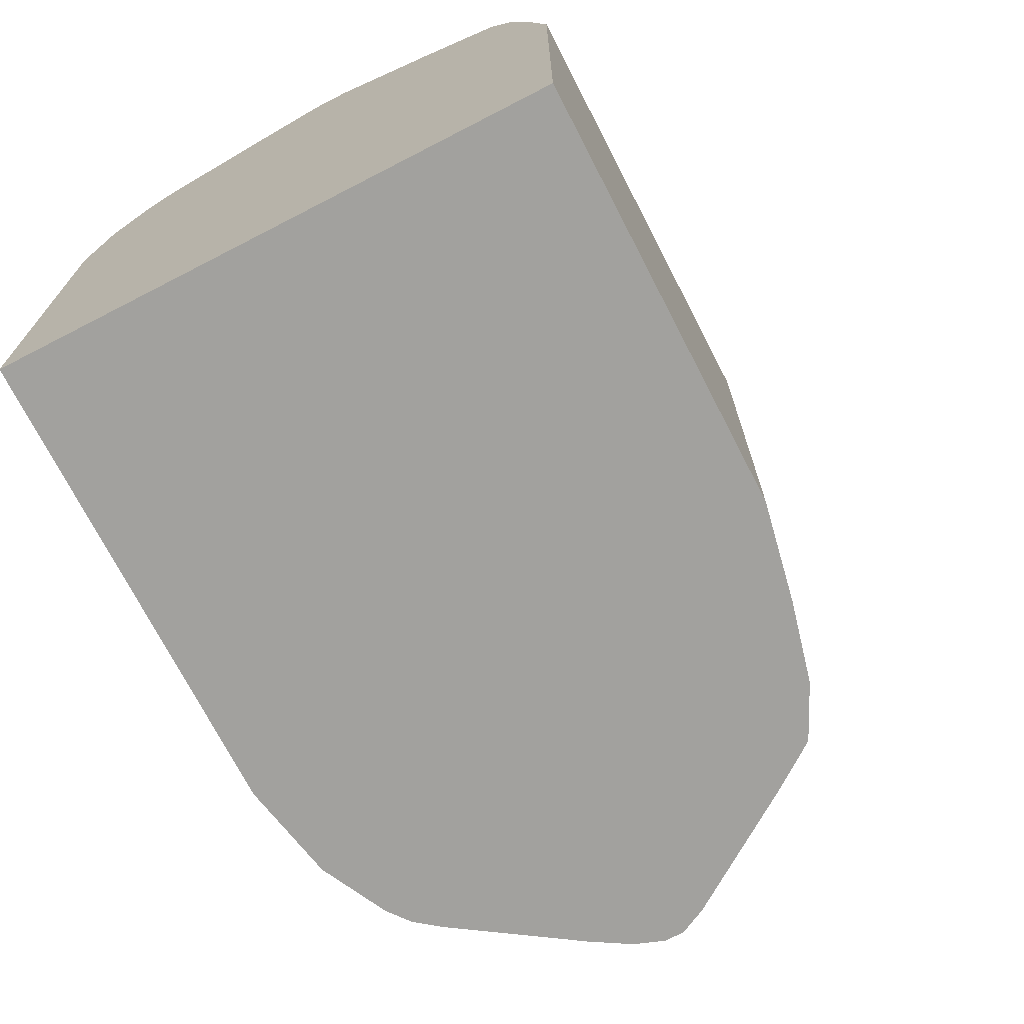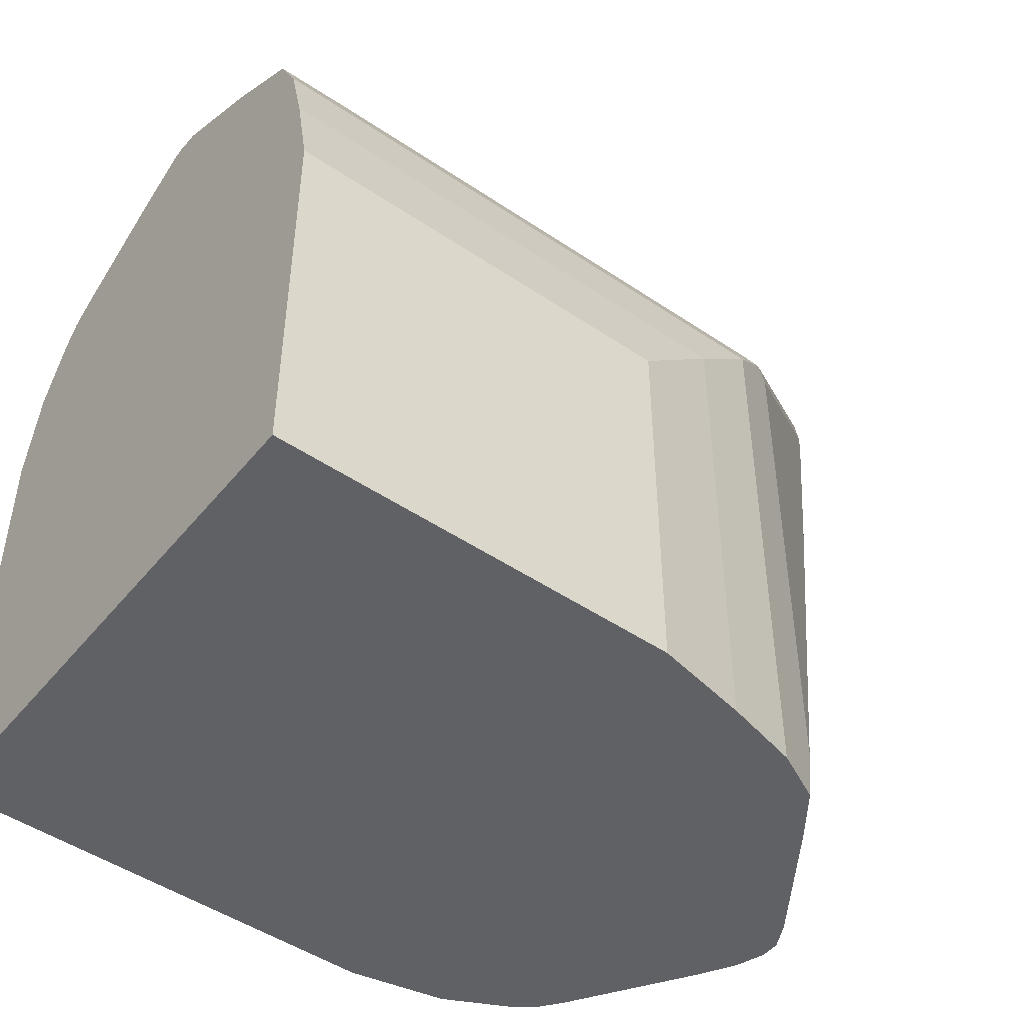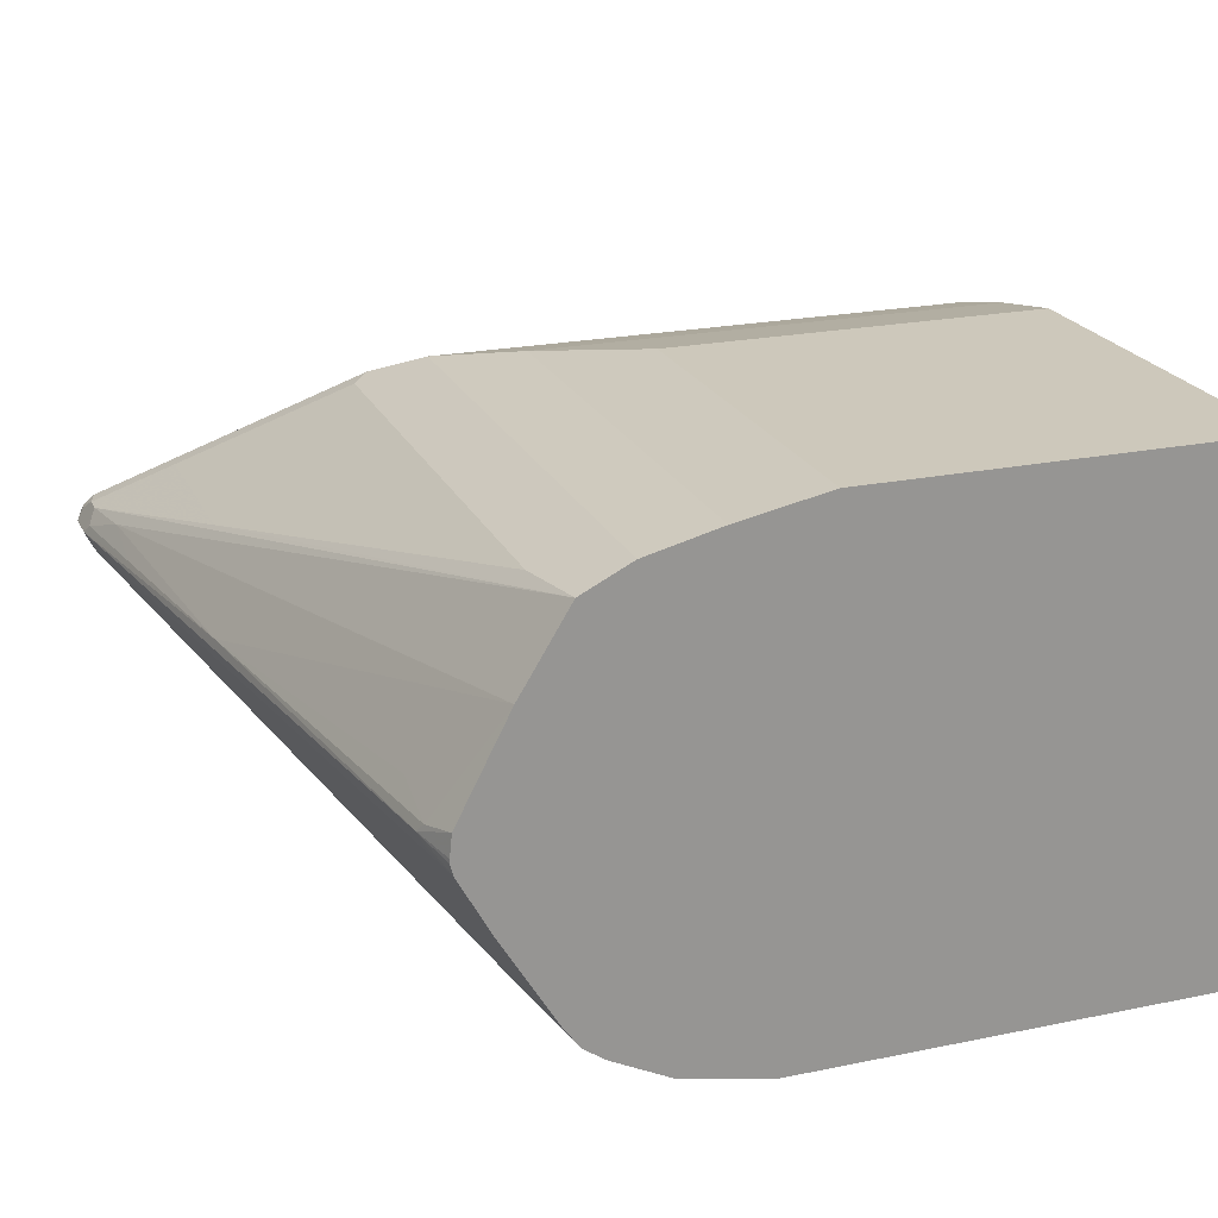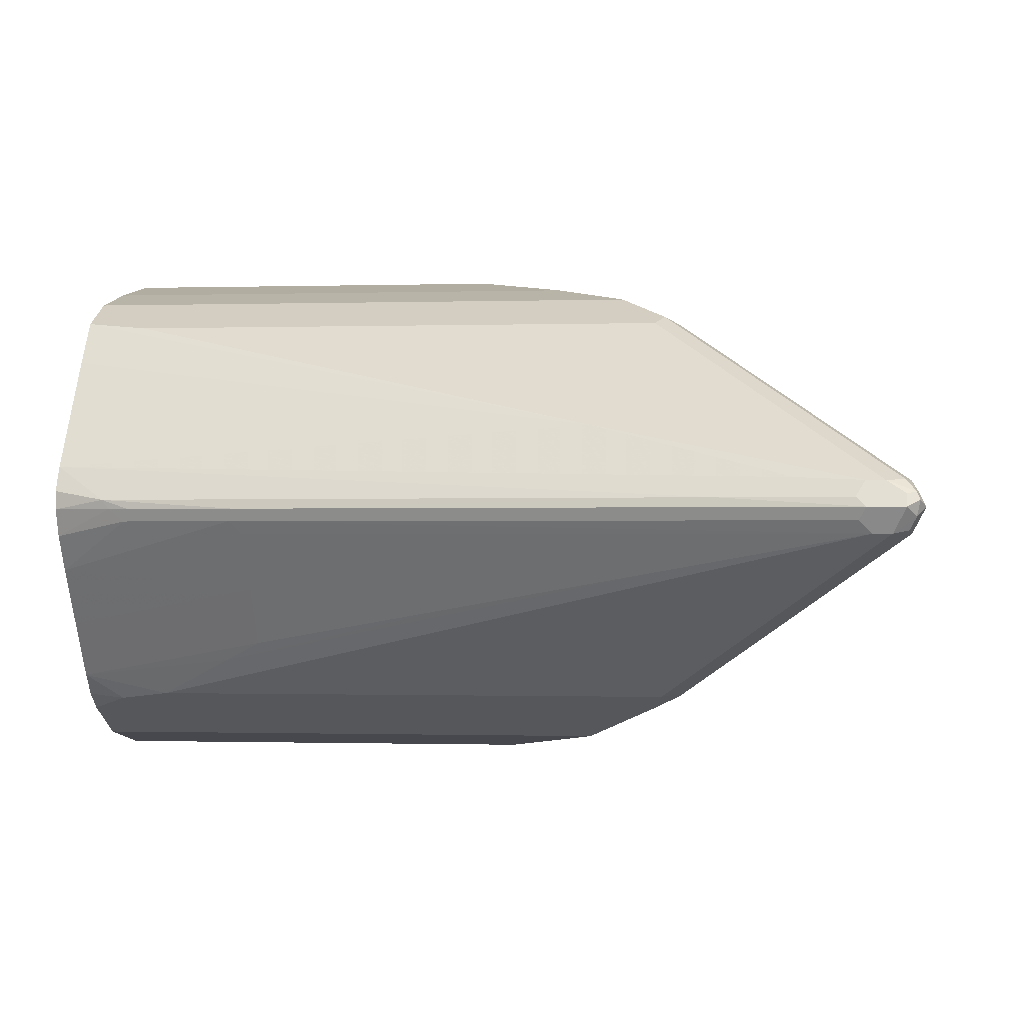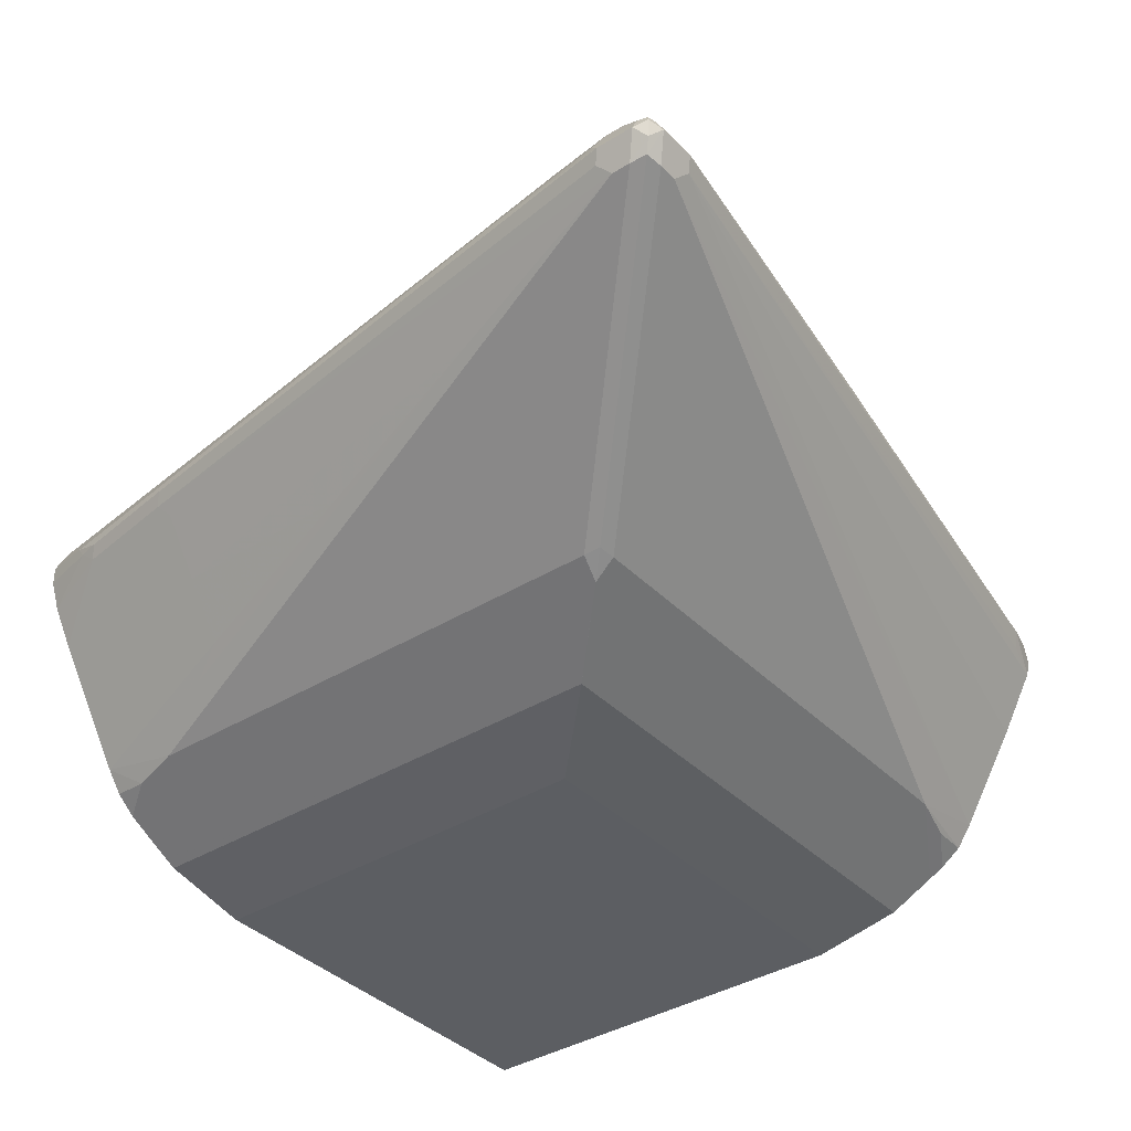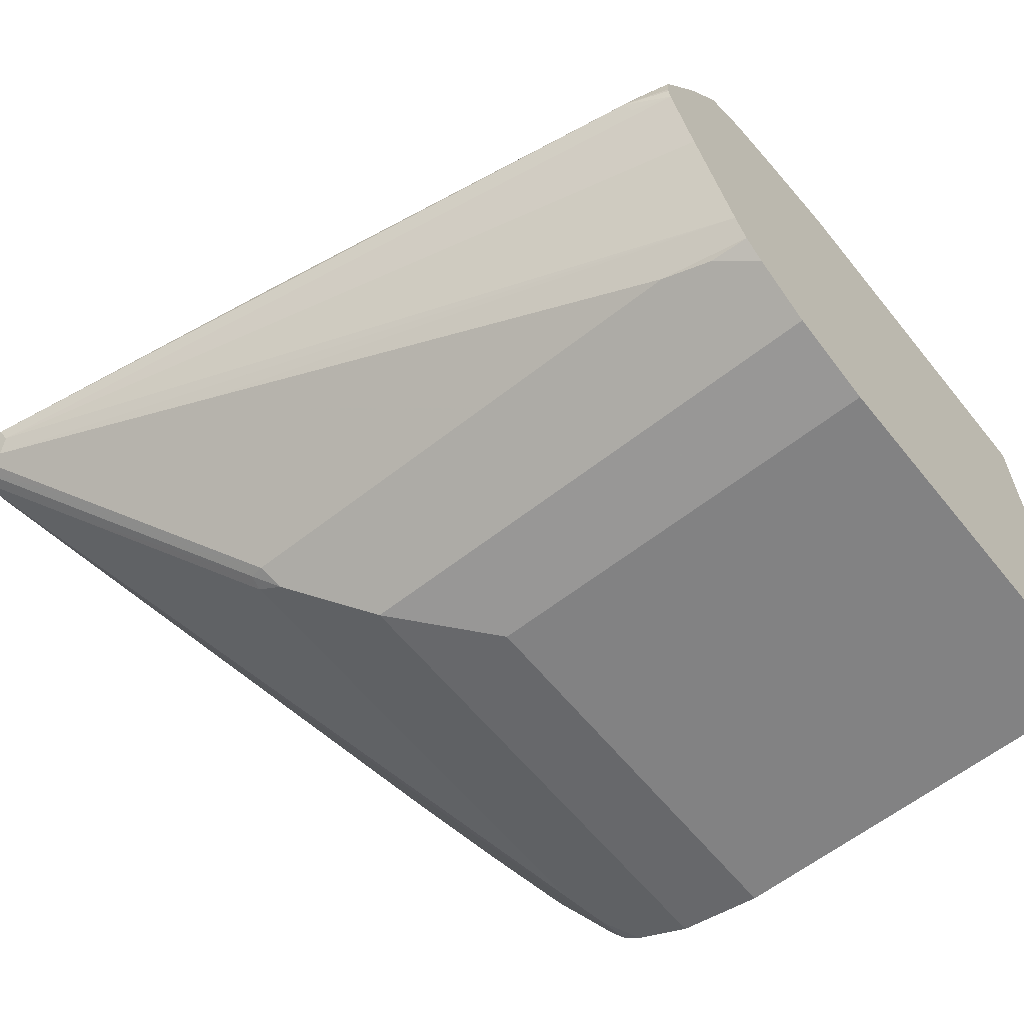
<metadata>
{"format":"obj","ext":"obj","renderer":"f3d","projection":"perspective","resolution":1024,"background":"white","views":[{"elev":-72.1,"azim":117.3,"up":"+Z"},{"elev":-48.0,"azim":142.8,"up":"+Z"},{"elev":22.0,"azim":70.2,"up":"+Y"},{"elev":-0.6,"azim":-83.6,"up":"+Y"},{"elev":-37.7,"azim":-51.7,"up":"+Y"},{"elev":-60.8,"azim":38.7,"up":"+Y"}]}
</metadata>
<code>
v 0.007391 0.2113 -0.004556
v 0.007391 0.2113 0.3171
v 0.007391 -0.2113 -0.004556
v -0.317 0.2113 -0.004556
v 0.007391 0.1962 0.3925
v -0.317 0.2113 0.3171
v 0.007391 -0.2113 0.3472
v -0.3472 -0.2113 -0.004556
v -0.3925 0.1962 -0.004556
v 0.007391 0.1811 0.4528
v -0.3925 0.1962 0.3925
v 0.007391 -0.1962 0.4226
v -0.3472 -0.2113 0.3472
v -0.4226 -0.1962 -0.004556
v -0.4528 0.1811 -0.004556
v 0.007391 0.1736 0.468
v -0.4528 0.1811 0.4528
v -0.4604 0.1774 0.4604
v 0.007391 -0.1773 0.4605
v -0.4226 -0.1962 0.4226
v -0.4318 -0.1917 -0.004556
v -0.473 0.1711 -0.004556
v -0.06042 0.156 0.5032
v 0.007391 0.166 0.4831
v -0.473 0.1711 0.4528
v -0.5031 0.156 0.4831
v -0.4906 0.1623 0.4906
v -0.483 0.156 0.5032
v 0.007391 -0.1711 0.4729
v -0.06543 -0.156 0.5032
v -0.4881 -0.156 0.5032
v -0.483 -0.166 0.4831
v -0.4528 -0.1811 0.4528
v -0.473 -0.1711 0.4579
v -0.4483 -0.1834 -0.004556
v -0.4901 0.1625 -0.004556
v 0.007391 0.161 0.4931
v -0.4528 0.06541 0.6239
v -0.5031 0.156 0.04532
v -0.6239 0.06541 0.6038
v -0.6113 0.0717 0.6113
v -0.6038 0.06541 0.6239
v 0.007391 -0.1585 0.4906
v -0.02517 -0.161 0.4931
v 0.007391 -0.1409 0.5032
v -0.4579 -0.06541 0.6239
v -0.6088 -0.06541 0.6239
v -0.5611 -0.1082 0.5611
v -0.5007 -0.1535 0.5006
v -0.5031 -0.156 0.4881
v -0.473 -0.1711 -0.004556
v -0.4931 0.161 -0.004556
v 0.007391 0.09558 0.5333
v -0.6491 0.02011 0.6843
v -0.5962 0.02263 0.6755
v -0.6239 0.06541 0.4378
v -0.6843 0.02011 0.6642
v -0.6717 0.0264 0.6718
v -0.6642 0.02011 0.6843
v 0.007391 -0.06541 0.5485
v -0.644 -0.01005 0.6893
v -0.6541 -0.02011 0.6843
v -0.6692 -0.02011 0.6843
v -0.6818 -0.01758 0.6818
v -0.6843 -0.02011 0.6692
v -0.6239 -0.06541 0.6088
v -0.5031 -0.156 0.06544
v -0.4931 -0.161 0.02521
v -0.4899 -0.1579 -0.004556
v -0.5183 0.1258 -0.004556
v -0.06798 0.02263 0.5849
v -0.0227 0.00753 0.5849
v 0.007391 0.01415 0.5755
v -0.3698 0.00753 0.6453
v -0.6491 -0 0.6944
v -0.6415 0.00753 0.6906
v -0.551 0.00753 0.6755
v -0.5786 0.03521 -0.004556
v -0.6755 0.02263 0.5962
v -0.6843 0.02011 0.6491
v -0.6906 0.00753 0.6415
v -0.6893 0.01005 0.6793
v -0.6868 0.0113 0.6868
v -0.6793 0.02073 0.6793
v -0.6793 0.01005 0.6893
v 0.007391 -0.01655 0.5751
v -0.02517 -0.01005 0.5836
v -0.6743 -0.01005 0.6893
v -0.6793 -0 0.6944
v -0.6868 -0.00753 0.6868
v -0.6943 -0 0.6793
v -0.6843 -0.02011 0.6541
v -0.6239 -0.06541 0.4579
v -0.5183 -0.1409 0.09561
v -0.5031 -0.1409 -0.004556
v -0.03026 -0 0.5887
v 0.007391 -0.003724 0.5773
v -0.5837 0.02516 -0.004556
v -0.6 0.00753 0.0378
v -0.6755 0.00753 0.5359
v -0.6692 0.02011 0.5434
v -0.6943 -0 0.6491
v -0.6893 0.005006 0.6893
v 0.007391 -0.007613 0.5773
v -0.639 -0.05031 0.4881
v -0.6893 -0.01005 0.6441
v -0.6139 -0.01005 0.146
v -0.6088 -0.02011 0.156
v -0.5334 -0.1258 0.1258
v -0.5484 -0.1107 0.156
v -0.5786 -0.06541 0.156
v -0.5334 -0.09558 -0.004556
v -0.5872 0.01812 -0.004556
v -0.6 -0 0.04341
v -0.6038 -0 0.06044
v -0.6189 -0 0.151
v -0.5887 0.01506 -0.004556
v -0.5887 0 -0.004556
v -0.5938 -0.08047 0.3221
v -0.5988 -0.01005 0.05538
v -0.5635 -0.05031 -0.004556
v -0.5806 -0.02201 -0.004556
f 61 86 87
f 61 63 62
f 61 88 63
f 61 89 88
f 60 86 61
f 59 83 85
f 59 84 83
f 58 84 59
f 57 84 58
f 57 83 84
f 61 75 89
f 61 87 75
f 64 89 90
f 64 88 89
f 64 90 65
f 65 90 91
f 65 91 102
f 65 106 92
f 65 92 93
f 65 93 66
f 67 93 105
f 67 105 94
f 57 82 83
f 67 94 95
f 67 95 68
f 63 88 64
f 65 102 106
f 53 72 73
f 57 80 81
f 45 61 62
f 45 62 46
f 46 62 63
f 46 63 47
f 47 63 64
f 48 64 65
f 48 65 66
f 48 66 49
f 49 66 50
f 50 66 93
f 50 93 67
f 51 67 68
f 51 68 69
f 52 70 56
f 53 71 72
f 53 55 74
f 53 74 71
f 54 59 85
f 54 85 89
f 54 89 75
f 54 75 76
f 54 76 55
f 55 76 77
f 55 77 74
f 56 78 79
f 56 79 80
f 56 70 78
f 57 81 82
f 68 95 69
f 92 108 105
f 72 96 73
f 95 111 112
f 96 104 97
f 98 113 99
f 99 114 115
f 99 115 116
f 99 116 100
f 99 113 117
f 99 117 118
f 99 118 114
f 100 116 102
f 102 116 106
f 105 108 111
f 95 110 111
f 105 111 119
f 106 116 107
f 107 116 120
f 107 120 121
f 107 121 108
f 108 121 111
f 109 119 110
f 110 119 111
f 111 121 112
f 114 120 115
f 114 118 122
f 45 60 61
f 114 122 120
f 105 119 109
f 95 109 110
f 94 109 95
f 94 105 109
f 72 74 96
f 73 96 97
f 74 77 75
f 74 75 96
f 75 77 76
f 75 87 96
f 78 98 99
f 78 99 100
f 78 100 101
f 78 101 79
f 79 101 100
f 79 100 81
f 79 81 80
f 81 102 91
f 81 91 82
f 81 100 102
f 82 91 83
f 83 89 85
f 83 91 103
f 83 103 89
f 86 104 96
f 86 96 87
f 89 103 90
f 90 103 91
f 92 105 93
f 92 106 107
f 92 107 108
f 71 74 72
f 42 58 59
f 10 17 18
f 40 58 41
f 1 118 117
f 1 117 113
f 1 113 98
f 1 98 78
f 1 78 70
f 1 70 52
f 1 52 36
f 1 36 22
f 1 22 15
f 1 15 9
f 1 9 4
f 1 4 6
f 1 122 118
f 1 6 2
f 2 11 5
f 3 7 13
f 3 13 8
f 4 9 11
f 4 11 6
f 5 11 17
f 5 17 10
f 7 12 20
f 7 20 13
f 8 13 20
f 8 20 14
f 9 15 17
f 2 6 11
f 9 17 11
f 1 121 122
f 1 95 112
f 115 120 116
f 1 2 5
f 1 5 10
f 1 10 16
f 1 16 24
f 1 24 37
f 1 37 53
f 1 53 73
f 1 73 97
f 1 97 104
f 1 104 86
f 1 86 60
f 1 112 121
f 1 60 45
f 1 43 29
f 1 29 19
f 1 19 12
f 1 12 7
f 1 7 3
f 1 3 8
f 1 8 14
f 1 14 21
f 1 21 35
f 1 35 51
f 1 51 69
f 1 69 95
f 1 45 43
f 10 18 16
f 12 19 20
f 14 20 21
f 29 44 30
f 30 44 43
f 30 43 45
f 30 45 46
f 30 46 47
f 30 47 31
f 31 47 64
f 31 64 48
f 31 48 49
f 31 49 32
f 32 49 50
f 32 50 34
f 29 43 44
f 32 34 33
f 34 67 51
f 34 51 35
f 36 52 39
f 37 38 54
f 37 54 55
f 37 55 53
f 38 42 59
f 38 59 54
f 39 52 56
f 40 56 80
f 40 80 57
f 40 57 58
f 34 50 67
f 27 42 28
f 27 41 42
f 26 41 27
f 15 18 17
f 15 22 18
f 16 23 24
f 16 18 23
f 18 22 25
f 18 25 26
f 18 26 27
f 18 27 28
f 18 28 23
f 19 29 30
f 19 30 31
f 19 31 20
f 20 31 32
f 20 32 33
f 20 33 34
f 20 34 21
f 21 34 35
f 22 36 25
f 23 37 24
f 23 28 42
f 23 42 38
f 23 38 37
f 25 36 26
f 26 36 39
f 26 39 56
f 26 56 40
f 26 40 41
f 41 58 42
f 120 122 121

</code>
